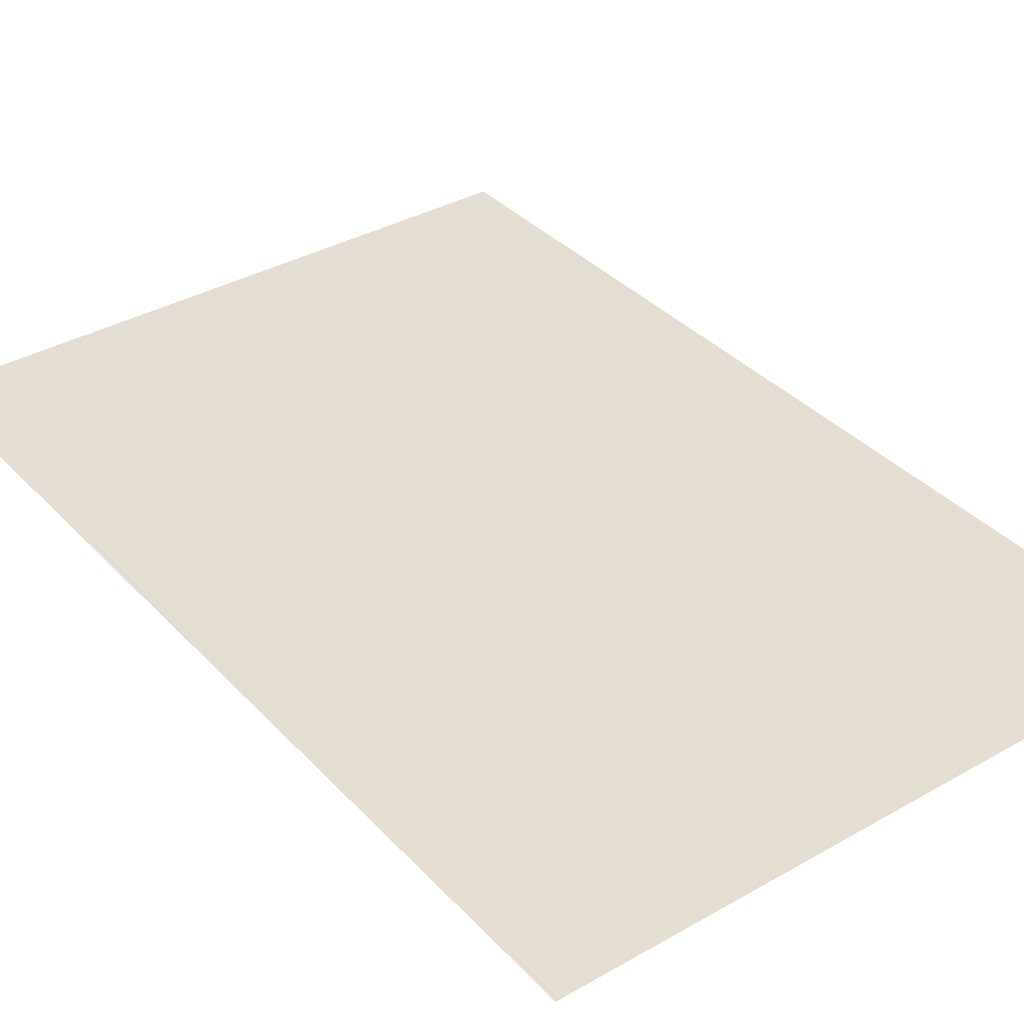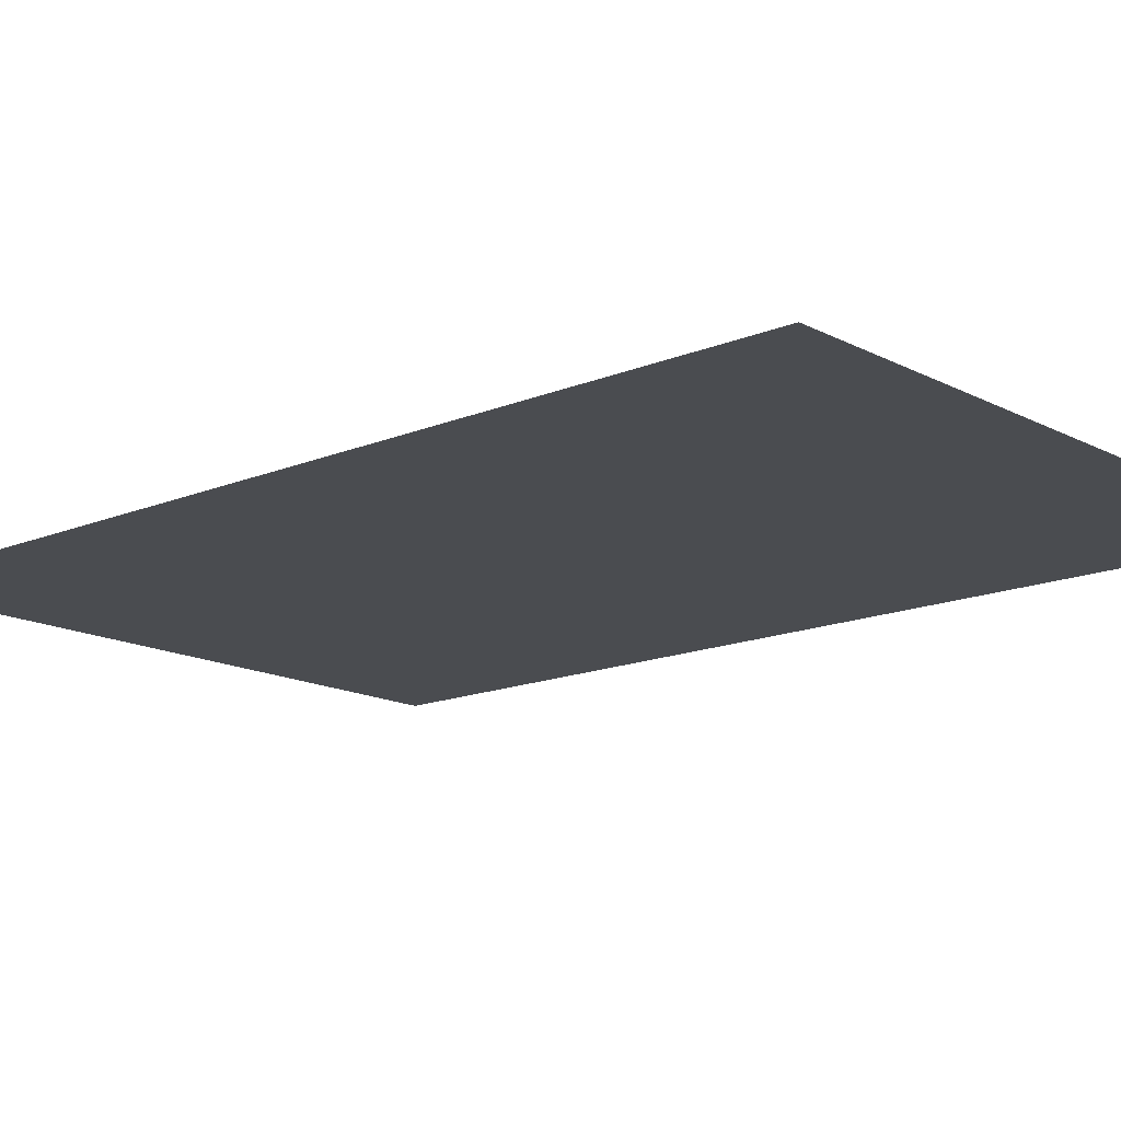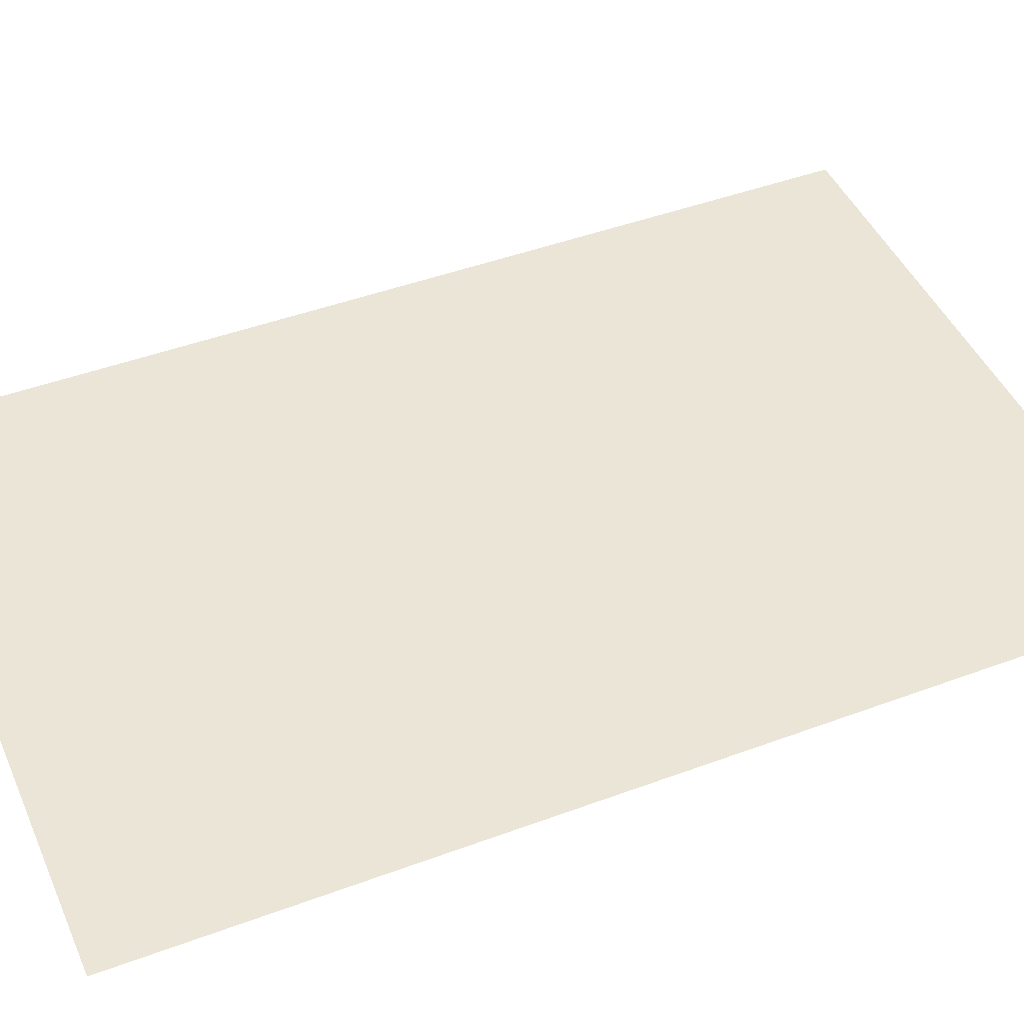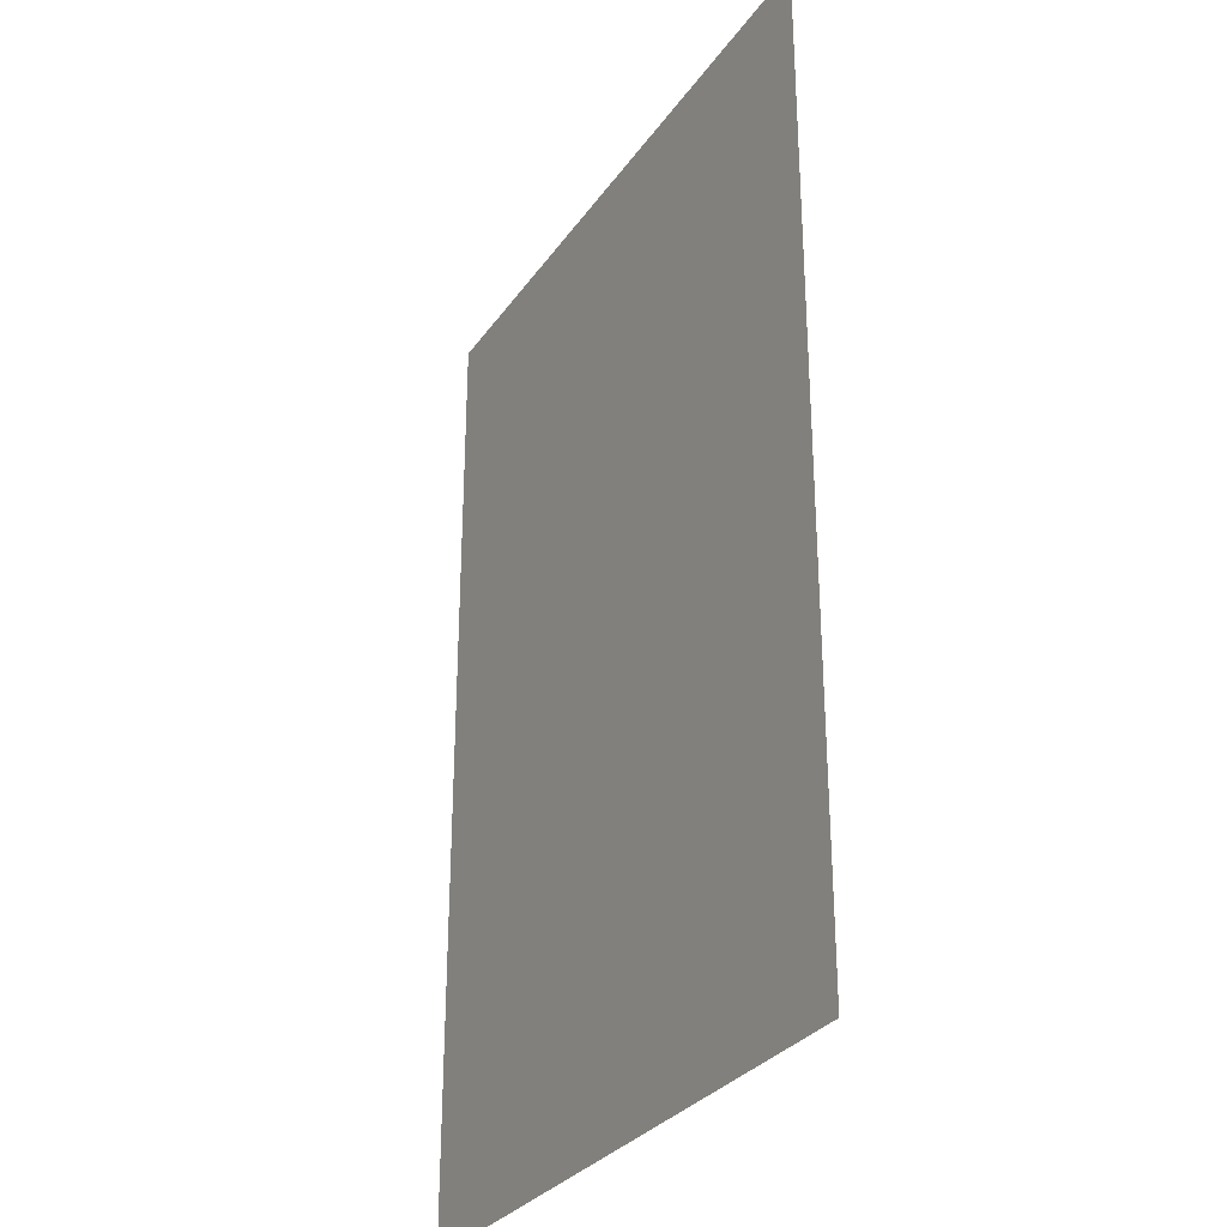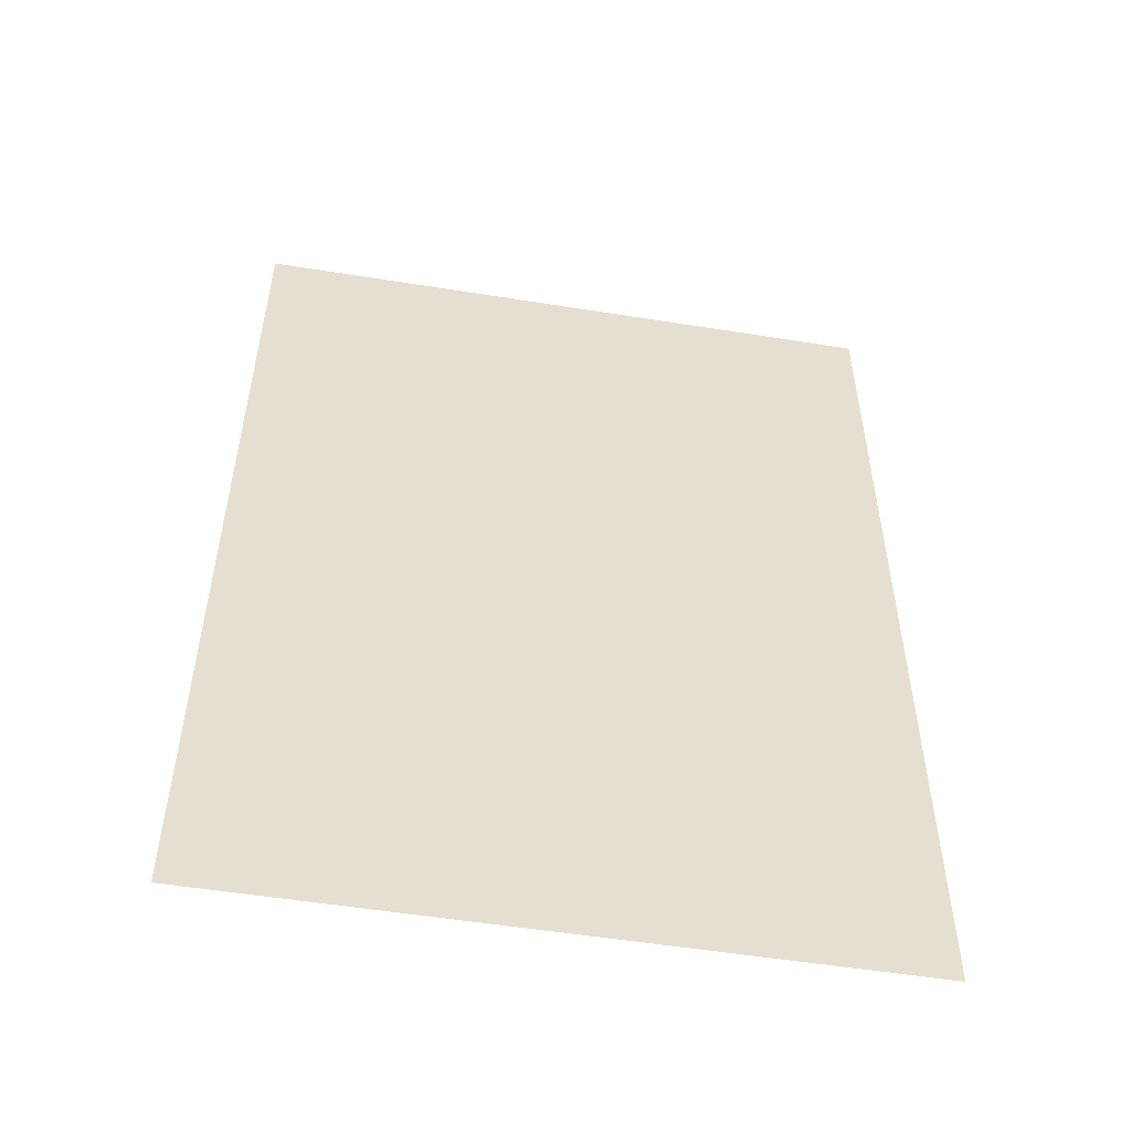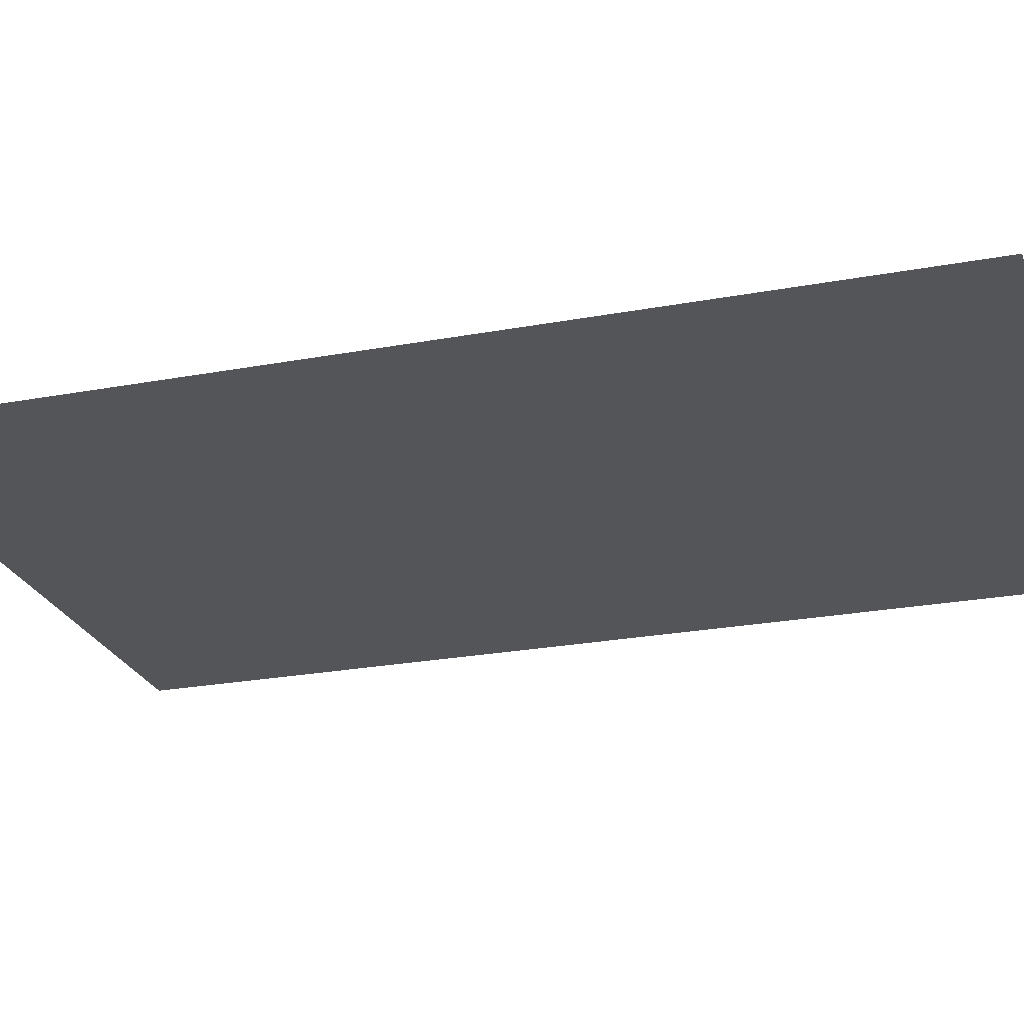
<metadata>
{"format":"obj","ext":"obj","renderer":"f3d","projection":"perspective","resolution":1024,"background":"white","views":[{"elev":36.1,"azim":143.3,"up":"+Y"},{"elev":-15.0,"azim":131.8,"up":"+Y"},{"elev":45.7,"azim":66.9,"up":"+Y"},{"elev":-30.2,"azim":61.5,"up":"+Z"},{"elev":-53.6,"azim":-9.7,"up":"+Z"},{"elev":-24.5,"azim":-73.0,"up":"+Y"}]}
</metadata>
<code>
o Plane_Plane.001
v -18.42 1.244 21.88
v 11.58 1.244 21.88
v -18.42 1.244 -23.12
v 11.58 1.244 -23.12
f 2 3 1
f 2 4 3

</code>
